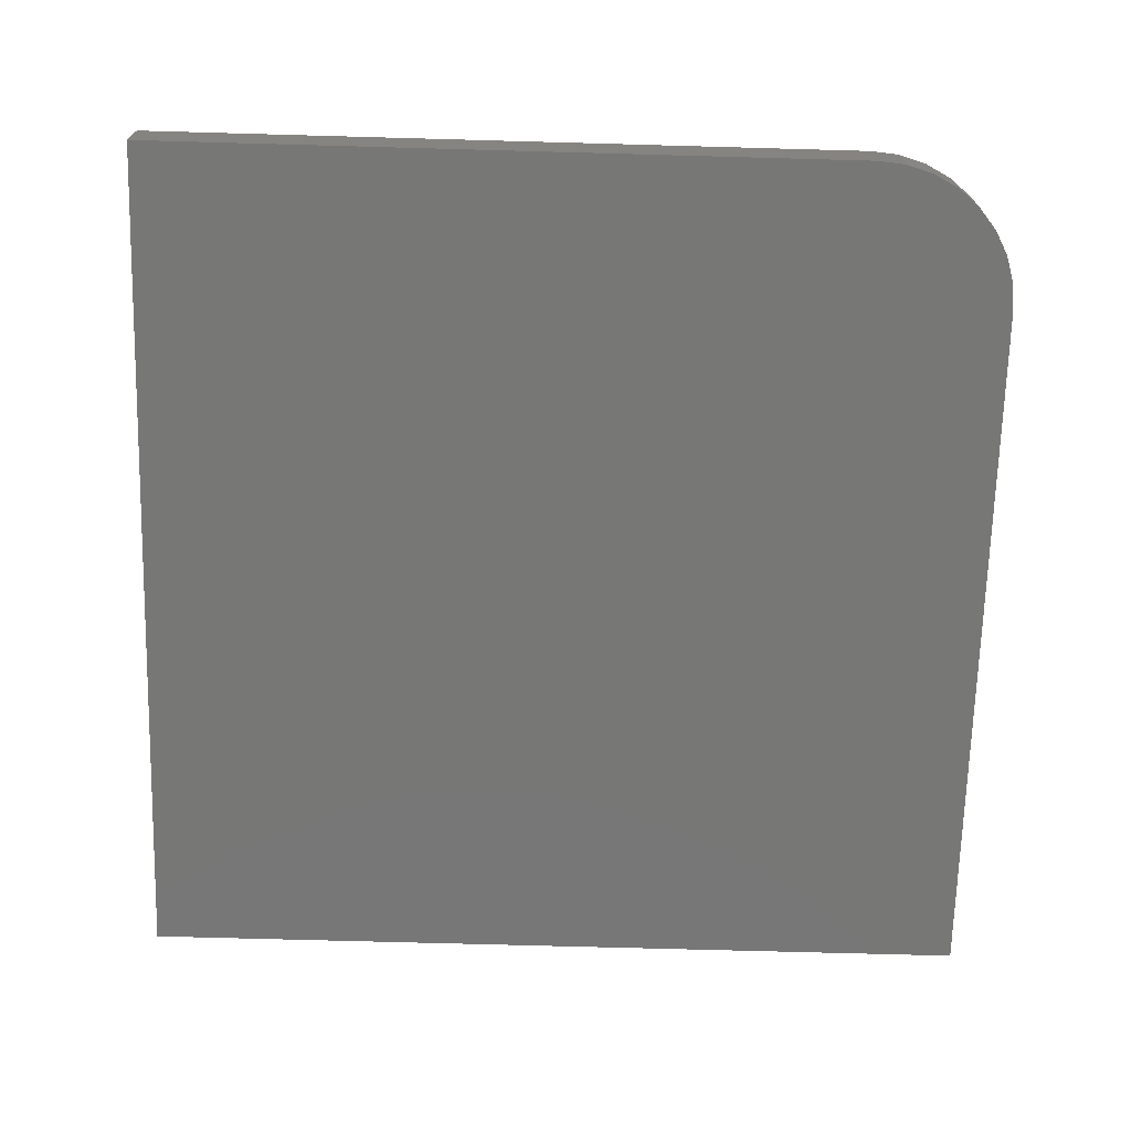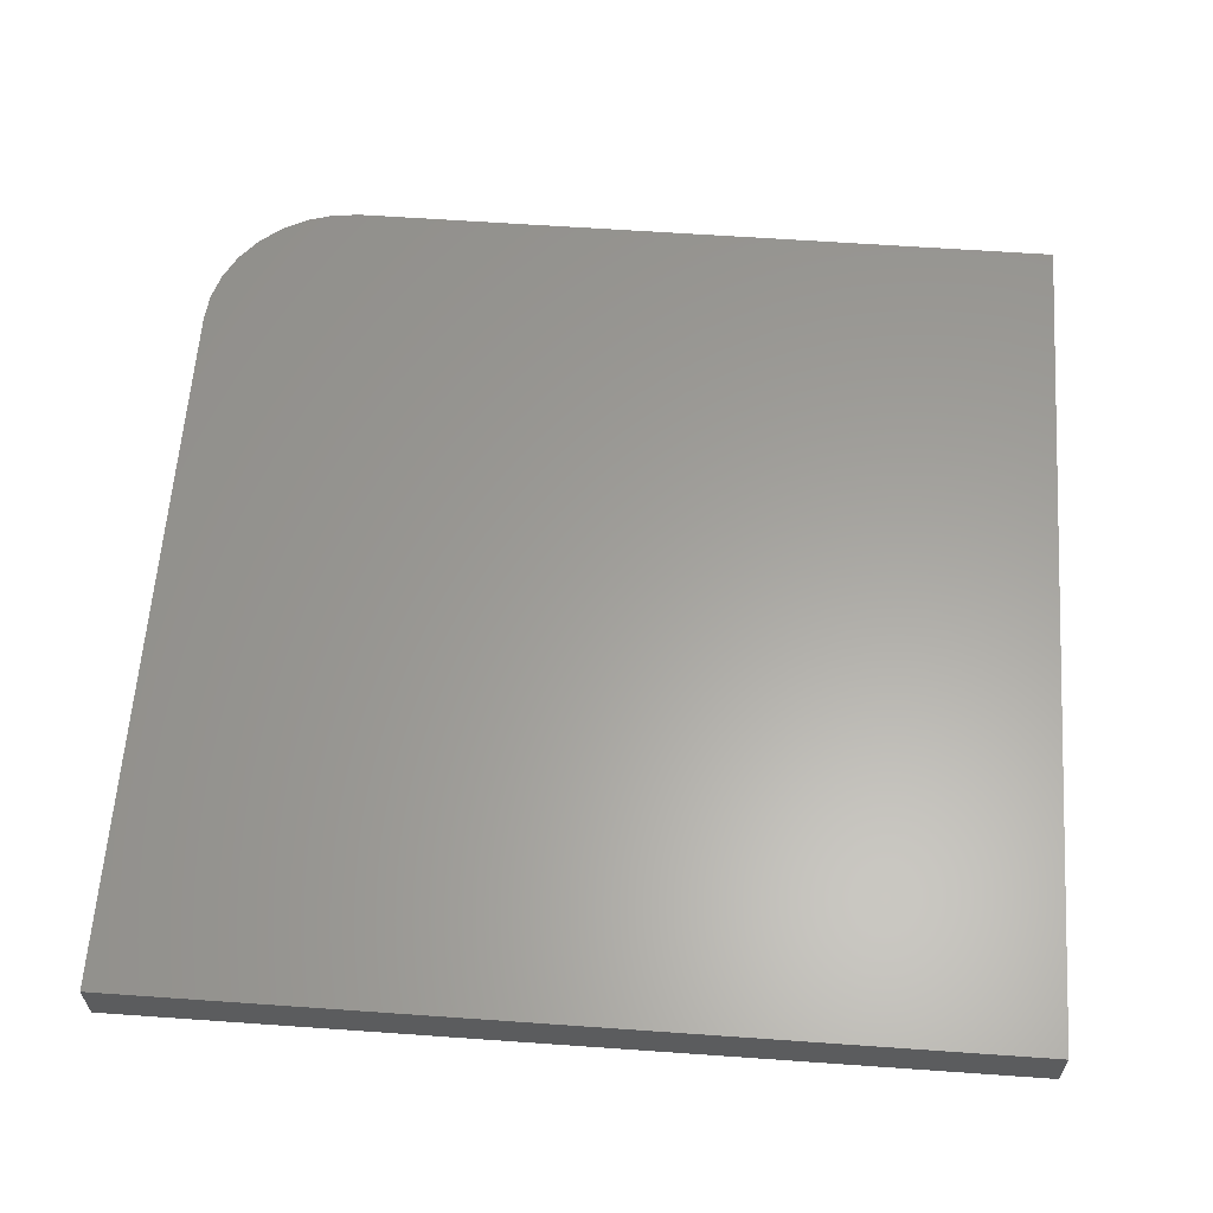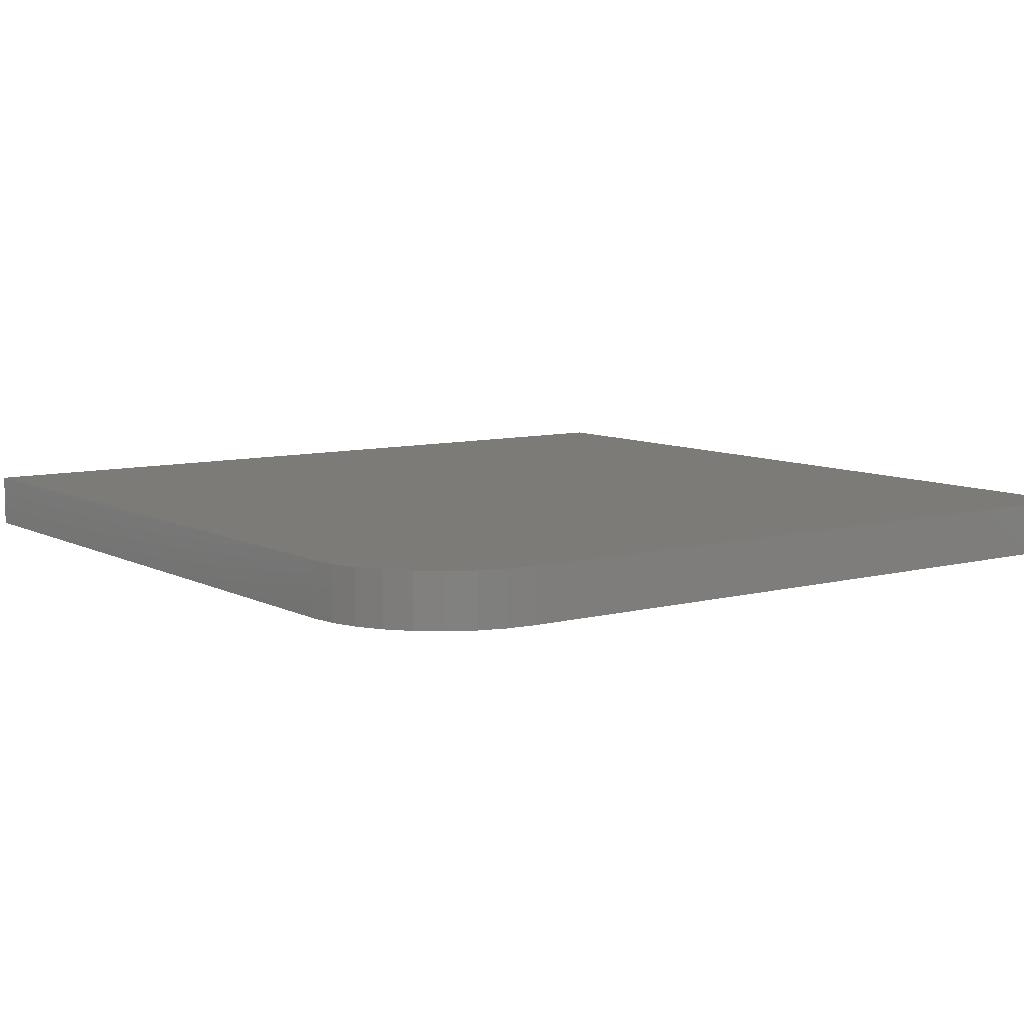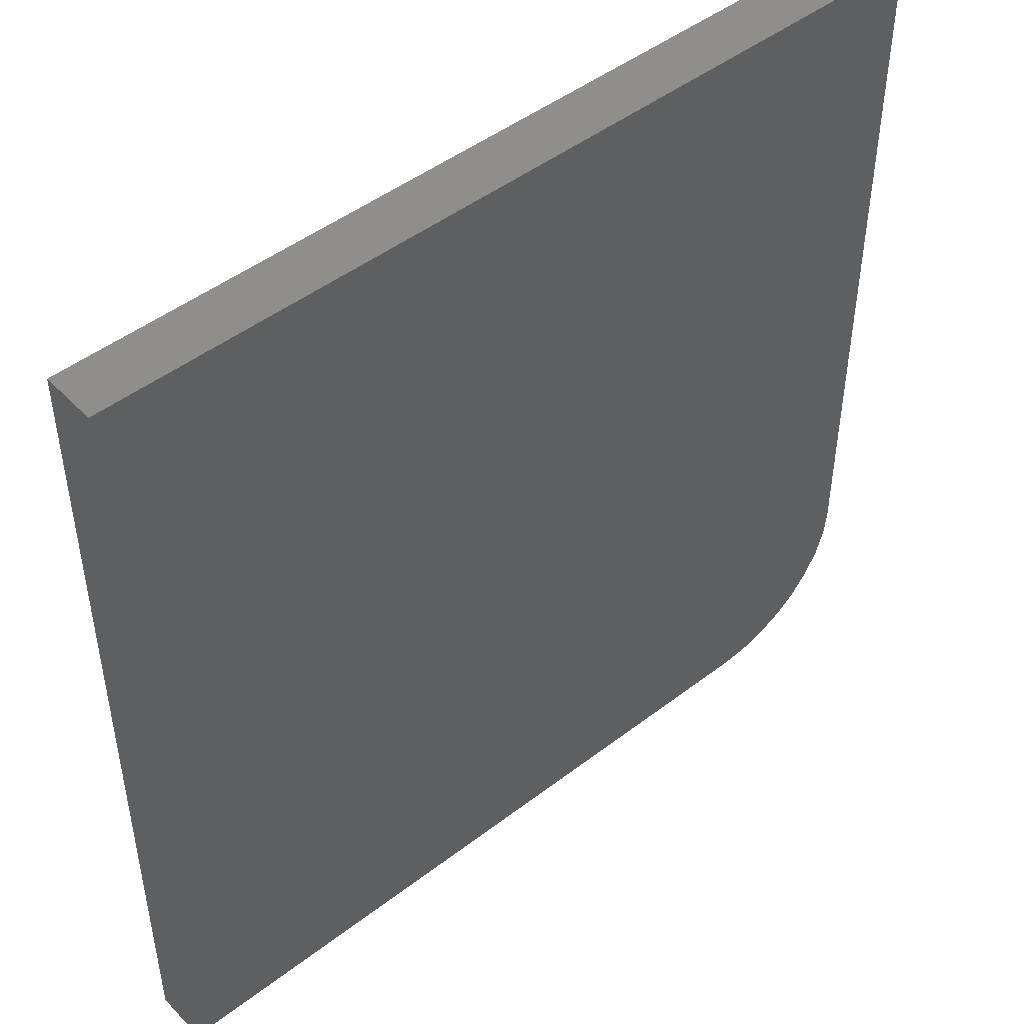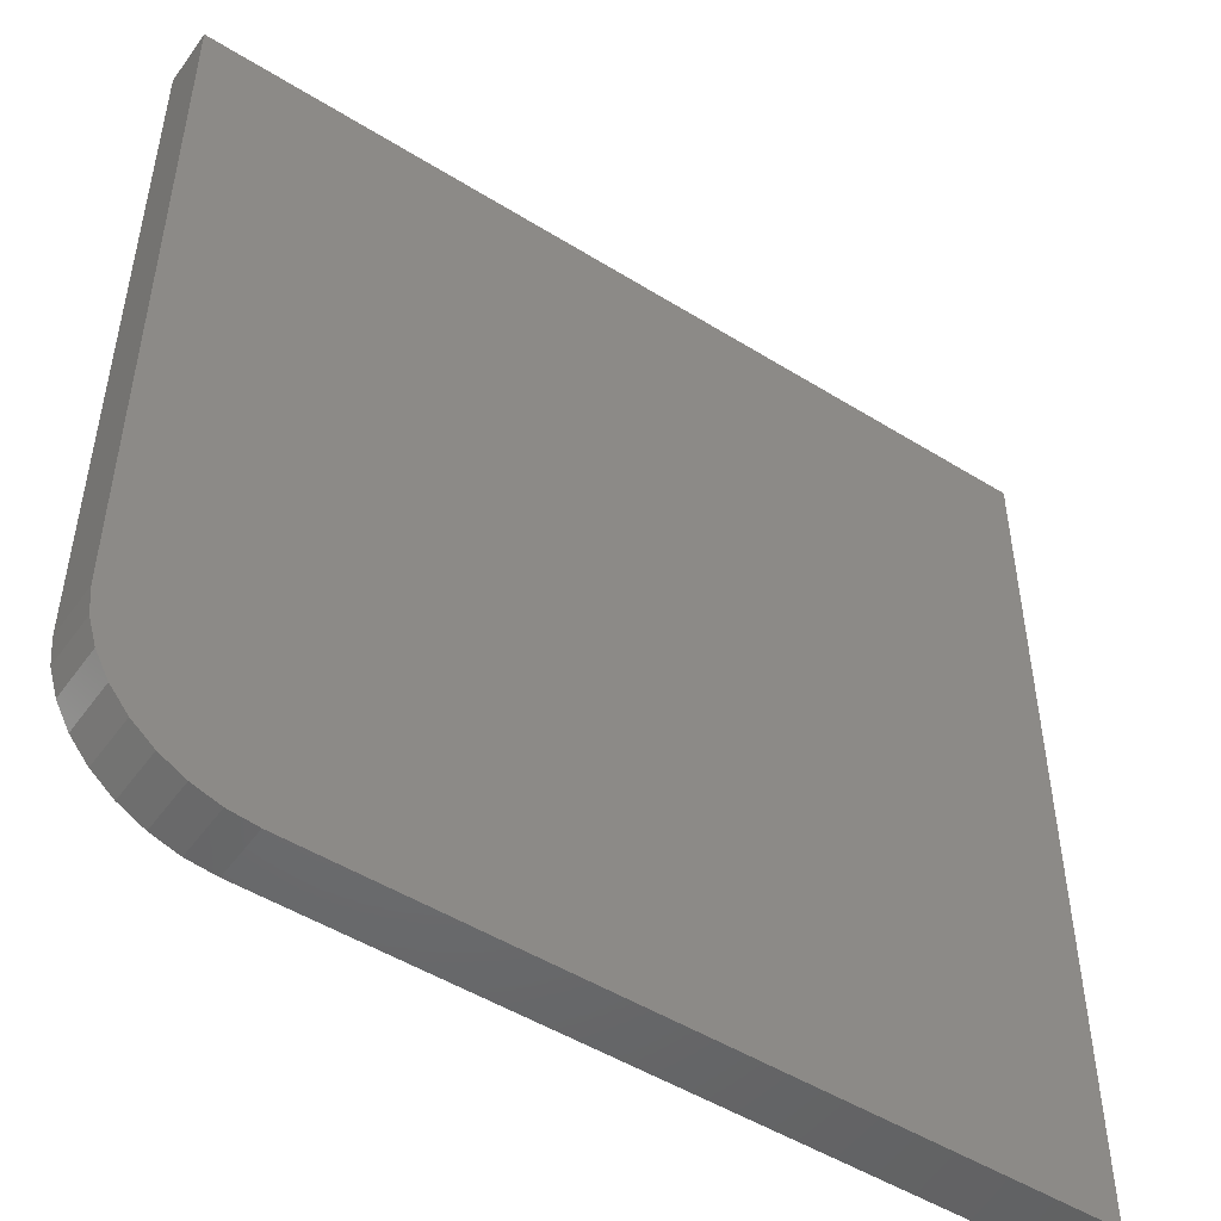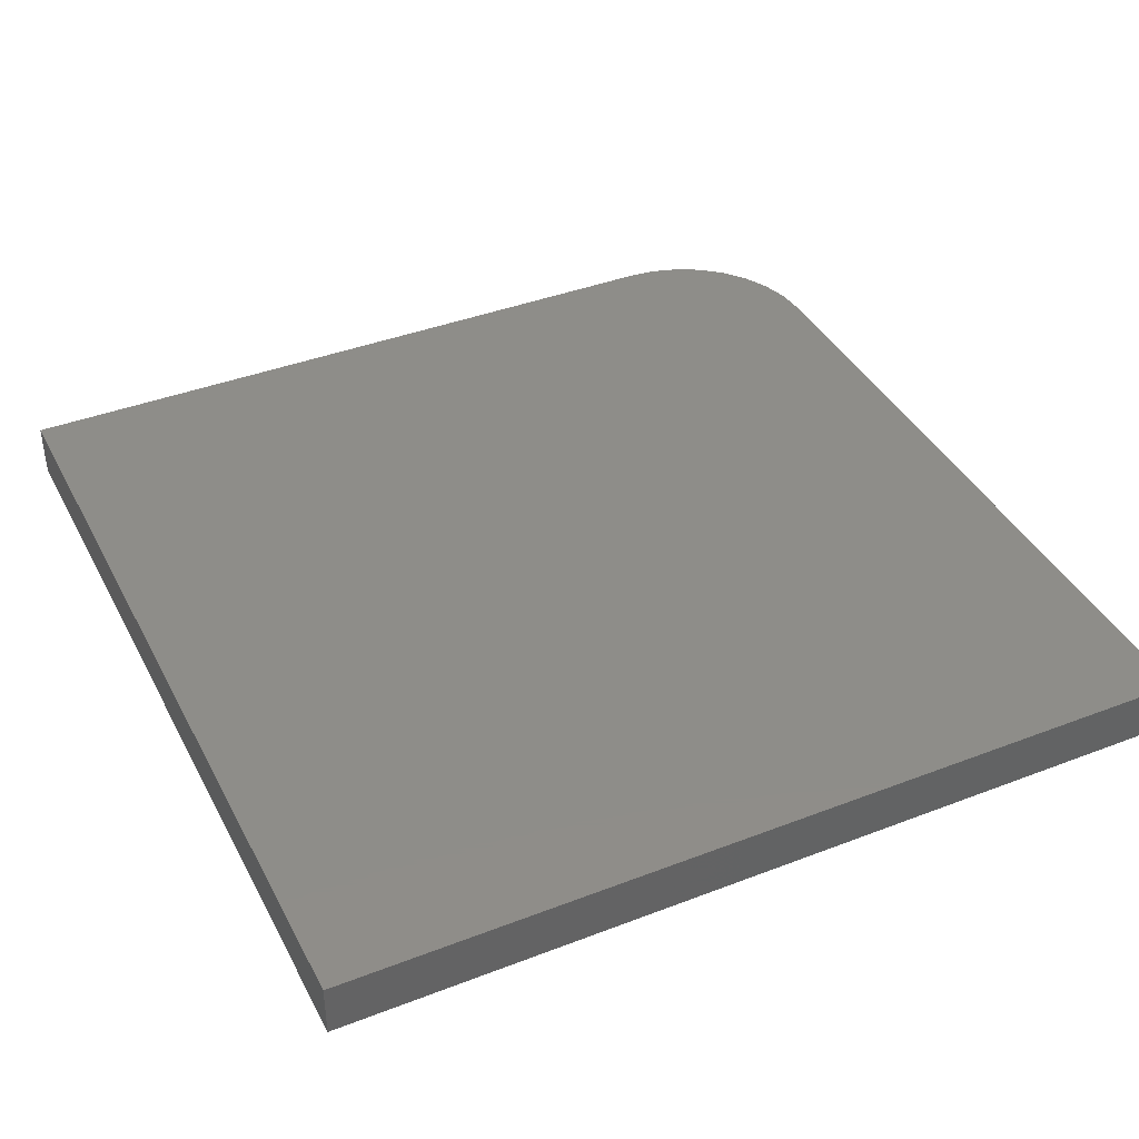
<metadata>
{"format":"stl","ext":"stl","renderer":"f3d","projection":"perspective","resolution":1024,"background":"white","views":[{"elev":-69.8,"azim":-91.6,"up":"+Z"},{"elev":61.3,"azim":94.1,"up":"+Z"},{"elev":8.3,"azim":-35.9,"up":"+Z"},{"elev":47.5,"azim":139.2,"up":"+Y"},{"elev":-49.6,"azim":-34.5,"up":"+Y"},{"elev":39.9,"azim":154.5,"up":"+Z"}]}
</metadata>
<code>
# stl→obj: 24 verts, 44 faces
v 0 0.125 0.02344
v 0.002402 0.1006 0.02344
v 0.009515 0.07716 0.02344
v 0.02107 0.05555 0.02344
v 0.03661 0.03661 0.02344
v 0.05555 0.02107 0.02344
v 0.07716 0.009515 0.02344
v 0.1006 0.002402 0.02344
v 0.125 0 0.02344
v 0.75 0 0.02344
v 0.75 0.75 0.02344
v 0 0.75 0.02344
v 0 0.125 -0.02344
v 0 0.75 -0.02344
v 0.75 0.75 -0.02344
v 0.75 0 -0.02344
v 0.125 0 -0.02344
v 0.1006 0.002402 -0.02344
v 0.07716 0.009515 -0.02344
v 0.05555 0.02107 -0.02344
v 0.03661 0.03661 -0.02344
v 0.02107 0.05555 -0.02344
v 0.009515 0.07716 -0.02344
v 0.002402 0.1006 -0.02344
f 1 2 3
f 1 3 4
f 1 4 5
f 1 5 6
f 1 6 7
f 1 7 8
f 1 8 9
f 1 9 10
f 1 10 11
f 1 11 12
f 13 14 15
f 13 15 16
f 13 16 17
f 13 17 18
f 13 18 19
f 13 19 20
f 13 20 21
f 13 21 22
f 13 22 23
f 13 23 24
f 12 14 1
f 1 14 13
f 9 17 10
f 10 17 16
f 17 9 18
f 18 9 8
f 18 8 19
f 19 8 7
f 19 7 20
f 20 7 6
f 20 6 21
f 21 6 5
f 21 5 22
f 22 5 4
f 22 4 23
f 23 4 3
f 23 3 24
f 24 3 2
f 24 2 13
f 13 2 1
f 11 15 12
f 12 15 14
f 10 16 11
f 11 16 15

</code>
